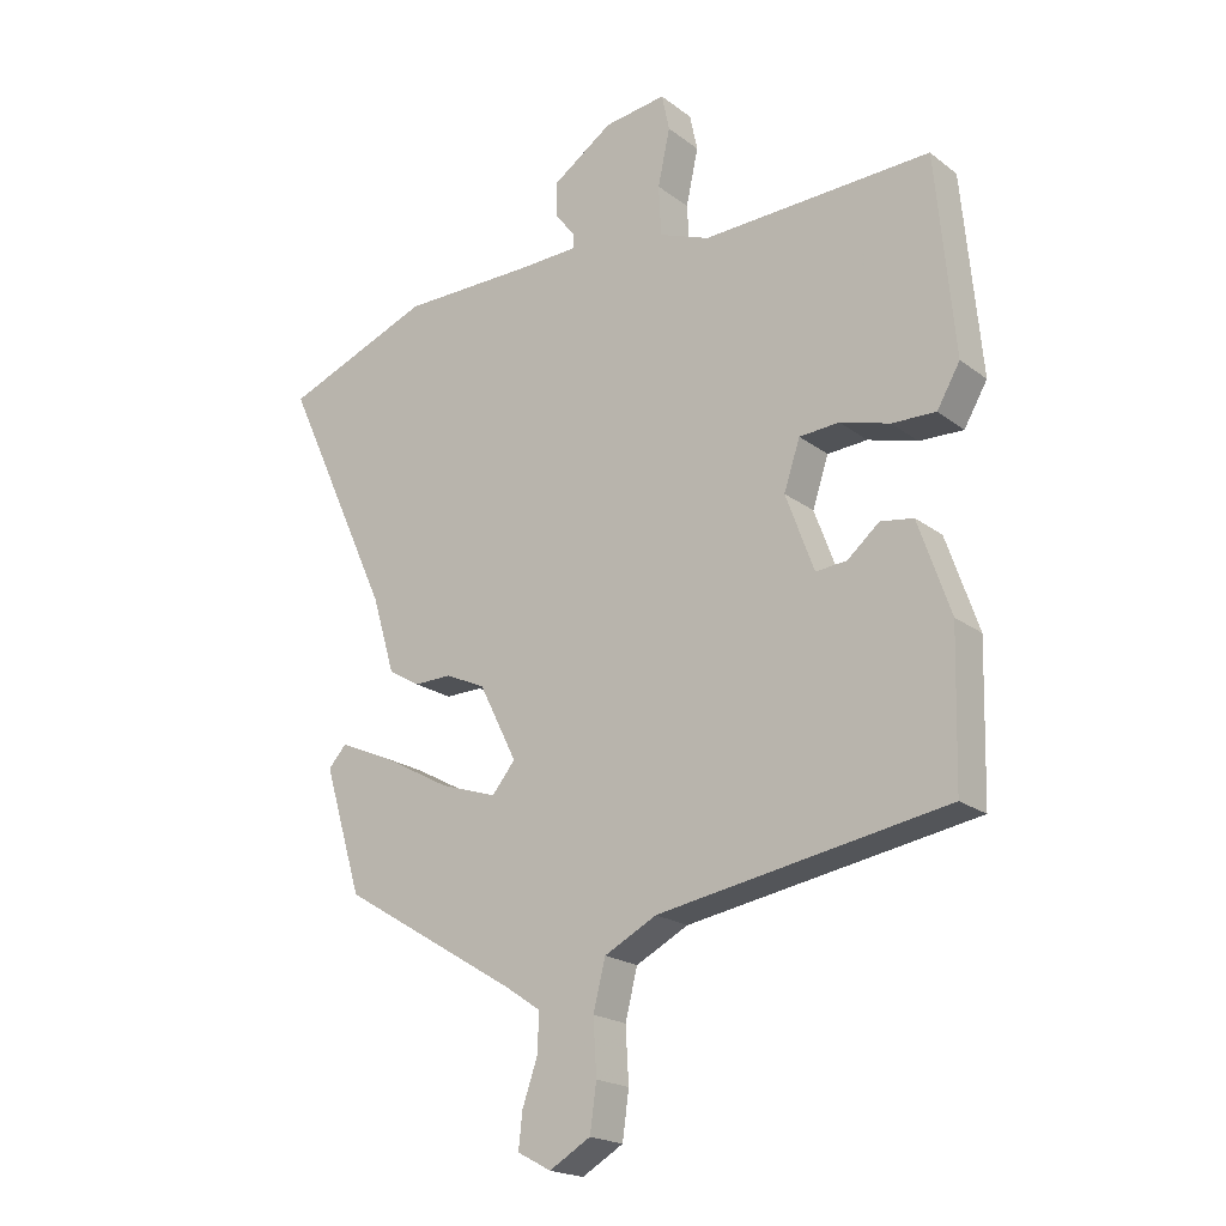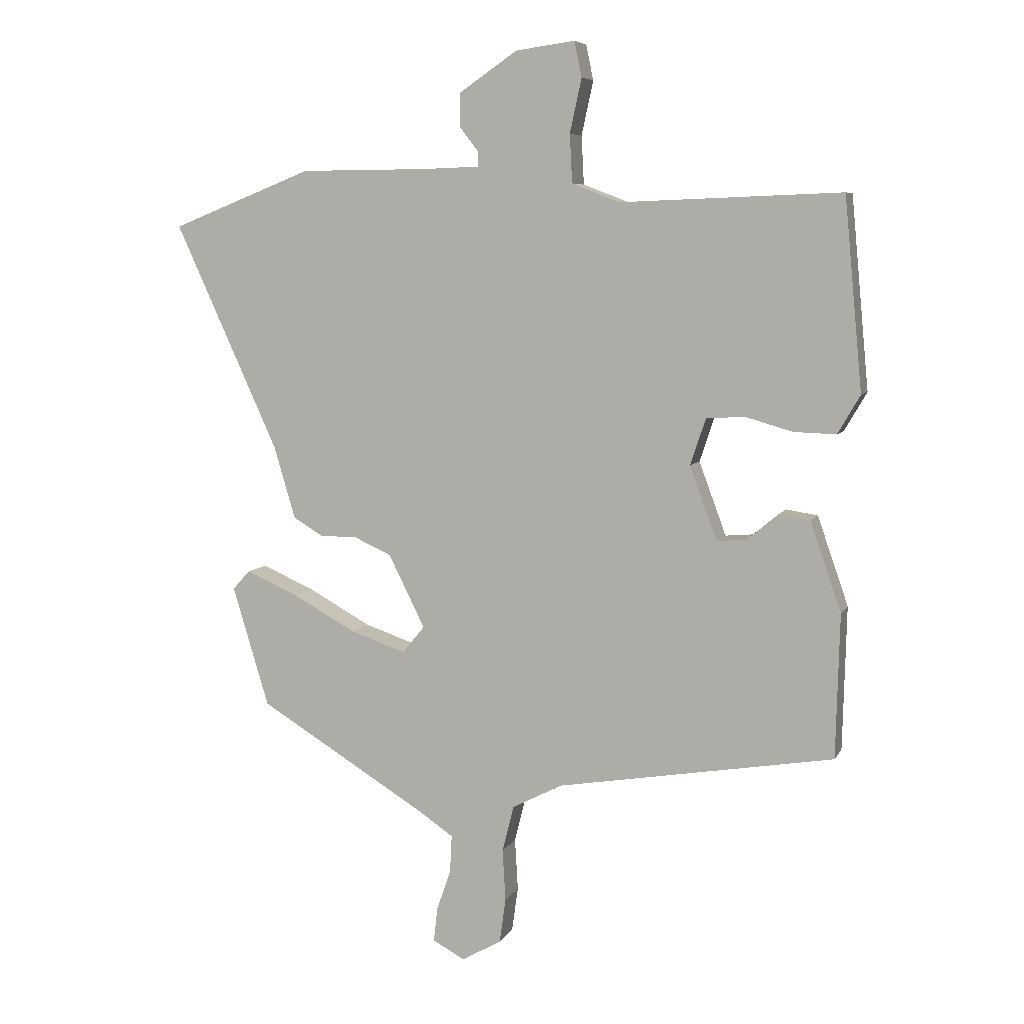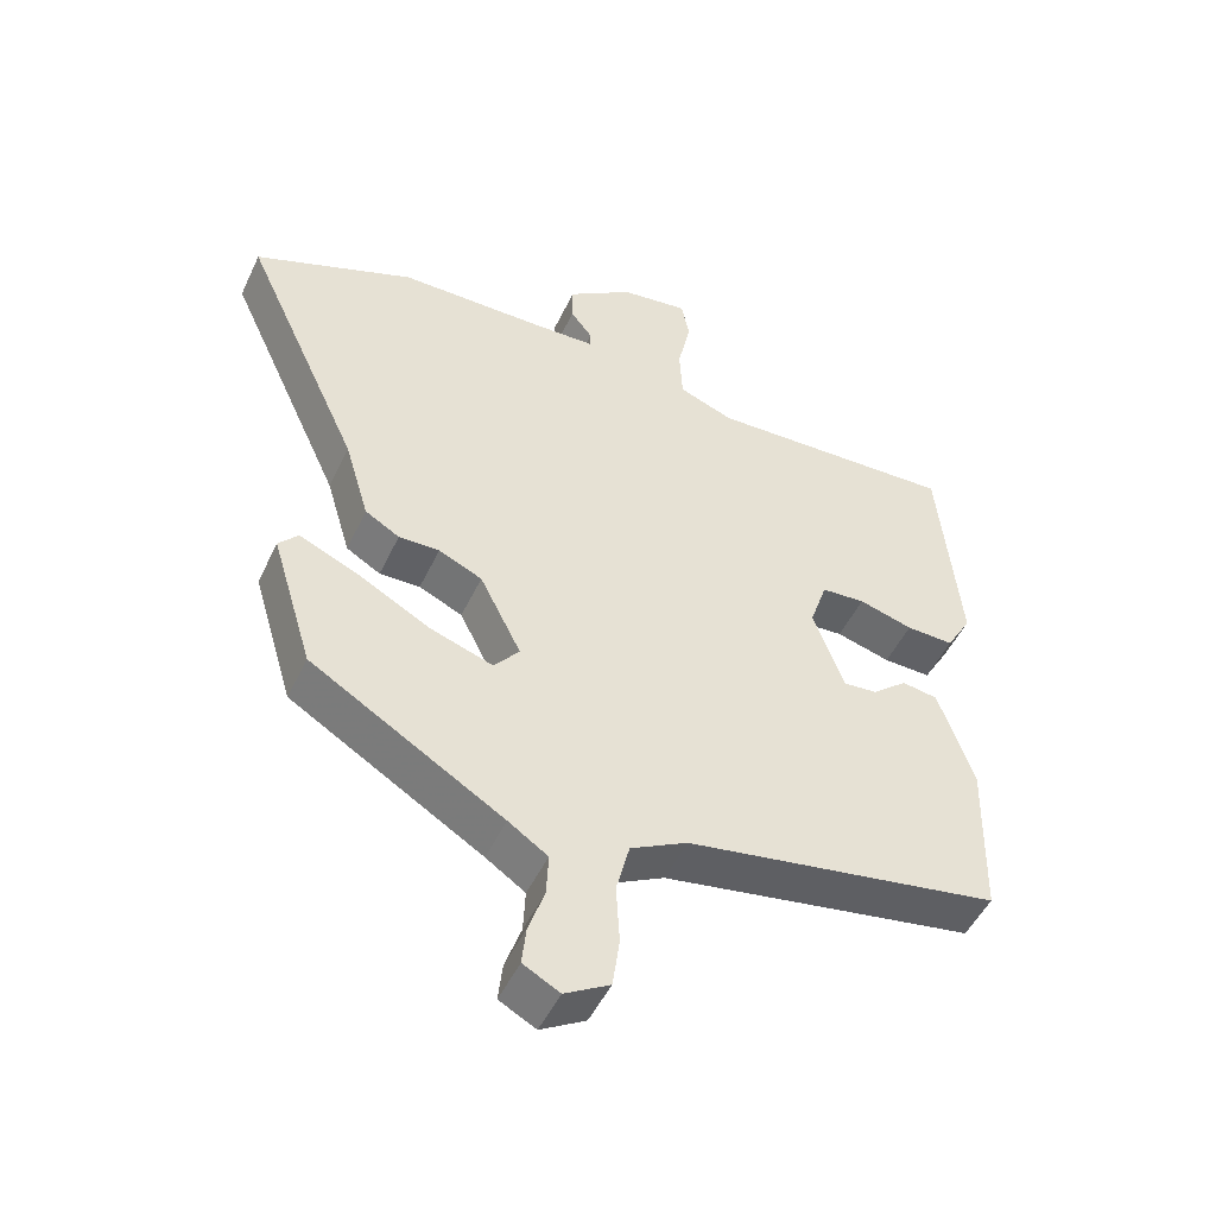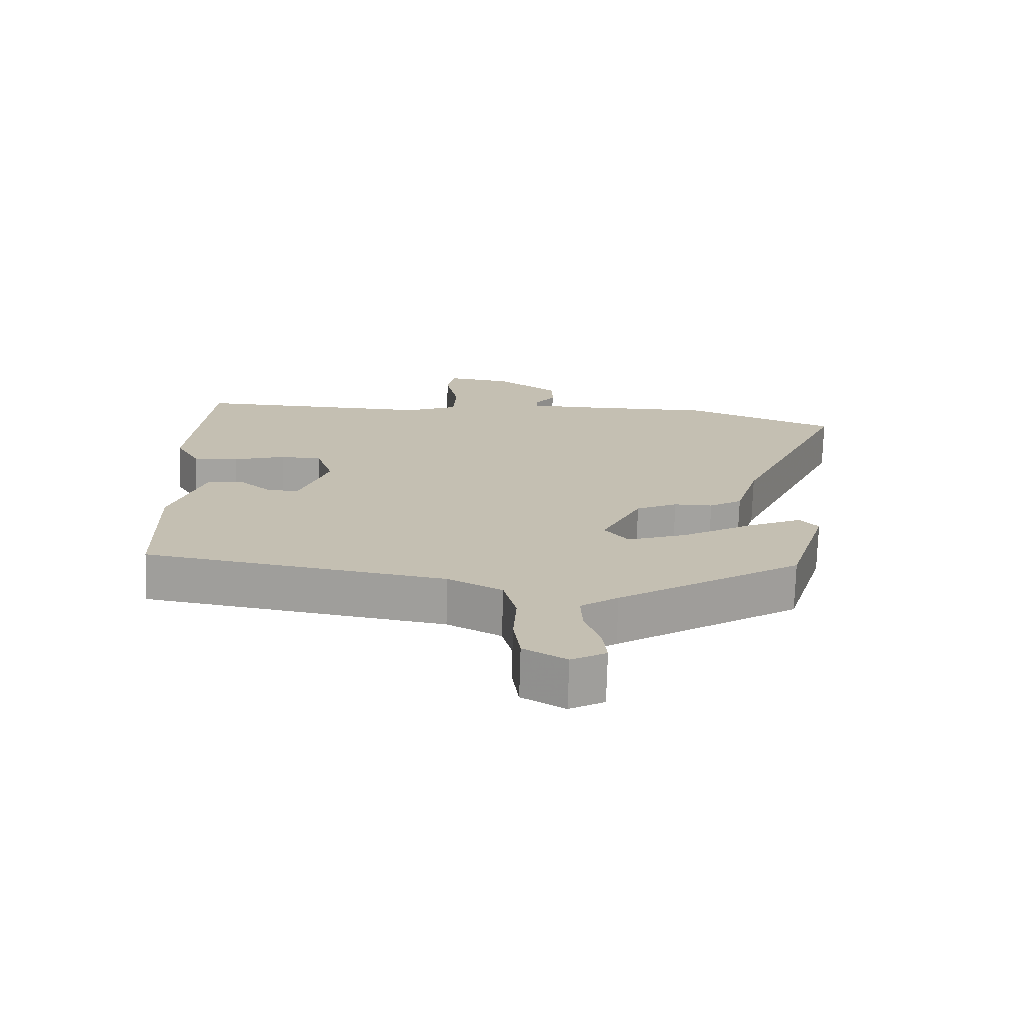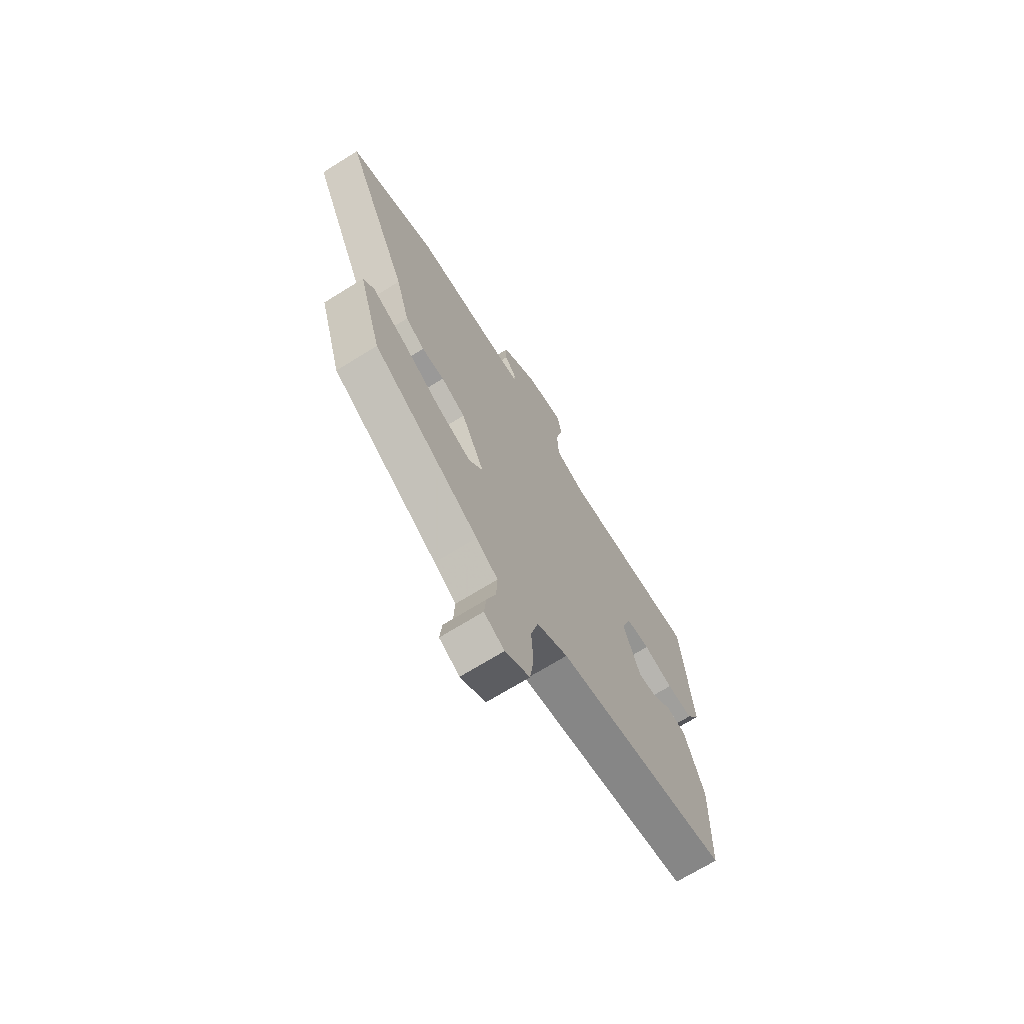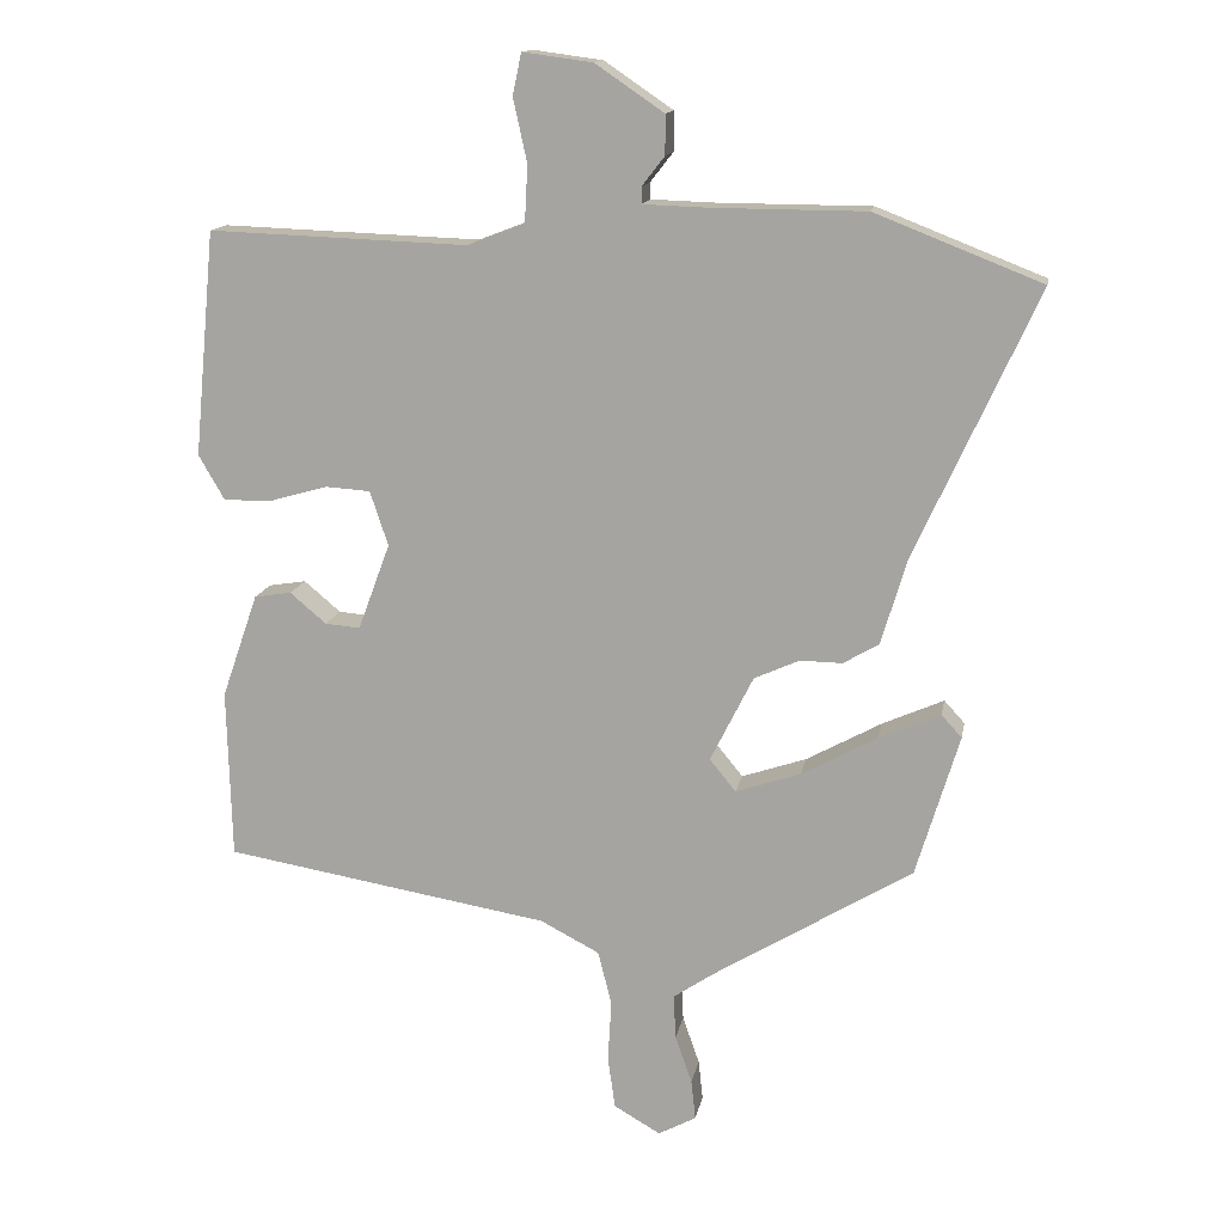
<metadata>
{"format":"obj","ext":"obj","renderer":"f3d","projection":"perspective","resolution":1024,"background":"white","views":[{"elev":-20.1,"azim":-143.4,"up":"+Z"},{"elev":6.8,"azim":-162.8,"up":"+Z"},{"elev":-49.3,"azim":155.4,"up":"+Z"},{"elev":-72.6,"azim":-1.6,"up":"+Z"},{"elev":-69.9,"azim":121.9,"up":"+Z"},{"elev":14.1,"azim":10.3,"up":"+Z"}]}
</metadata>
<code>
v 0.48 0.07 -0.356
v 0.206 0.07 -0.523
v 0.15 0.07 -0.561
v 0.153 0.07 -0.622
v 0.176 0.07 -0.688
v 0.182 0.07 -0.743
v 0.13 0.07 -0.771
v 0.066 0.07 -0.734
v 0.056 0.07 -0.662
v 0.061 0.07 -0.578
v 0.042 0.07 -0.503
v -0.039 0.07 -0.461
v -0.487 0.07 -0.386
v -0.493 0.07 -0.153
v -0.443 0.07 -0.009
v -0.392 0.07 -0.001
v -0.342 0.07 -0.043
v -0.294 0.07 -0.047
v -0.25 0.07 0.072
v -0.275 0.07 0.147
v -0.337 0.07 0.151
v -0.414 0.07 0.129
v -0.482 0.07 0.127
v -0.518 0.07 0.189
v -0.489 0.07 0.498
v -0.133 0.07 0.485
v -0.055 0.07 0.515
v -0.051 0.07 0.593
v -0.07 0.07 0.68
v -0.058 0.07 0.737
v 0.038 0.07 0.724
v 0.132 0.07 0.66
v 0.132 0.07 0.606
v 0.101 0.07 0.566
v 0.101 0.07 0.543
v 0.192 0.07 0.54
v 0.4 0.07 0.539
v 0.629 0.07 0.449
v 0.461 0.07 0.082
v 0.426 0.07 -0.036
v 0.377 0.07 -0.065
v 0.319 0.07 -0.064
v 0.257 0.07 -0.092
v 0.198 0.07 -0.21
v 0.234 0.07 -0.254
v 0.323 0.07 -0.224
v 0.427 0.07 -0.167
v 0.511 0.07 -0.13
v 0.539 0.07 -0.161
v 0.48 0 -0.356
v 0.206 0 -0.523
v 0.15 0 -0.561
v 0.153 0 -0.622
v 0.176 0 -0.688
v 0.182 0 -0.743
v 0.13 0 -0.771
v 0.066 0 -0.734
v 0.056 0 -0.662
v 0.061 0 -0.578
v 0.042 0 -0.503
v -0.039 0 -0.461
v -0.487 0 -0.386
v -0.493 0 -0.153
v -0.443 0 -0.009
v -0.392 0 -0.001
v -0.342 0 -0.043
v -0.294 0 -0.047
v -0.25 0 0.072
v -0.275 0 0.147
v -0.337 0 0.151
v -0.414 0 0.129
v -0.482 0 0.127
v -0.518 0 0.189
v -0.489 0 0.498
v -0.133 0 0.485
v -0.055 0 0.515
v -0.051 0 0.593
v -0.07 0 0.68
v -0.058 0 0.737
v 0.038 0 0.724
v 0.132 0 0.66
v 0.132 0 0.606
v 0.101 0 0.566
v 0.101 0 0.543
v 0.192 0 0.54
v 0.4 0 0.539
v 0.629 0 0.449
v 0.461 0 0.082
v 0.426 0 -0.036
v 0.377 0 -0.065
v 0.319 0 -0.064
v 0.257 0 -0.092
v 0.198 0 -0.21
v 0.234 0 -0.254
v 0.323 0 -0.224
v 0.427 0 -0.167
v 0.511 0 -0.13
v 0.539 0 -0.161
f 46 47 48 49
f 45 46 49 1
f 39 40 41 42
f 39 42 43
f 36 37 38 39
f 35 36 39 43
f 31 32 33 34
f 31 34 35
f 28 29 30 31
f 27 28 31 35
f 26 27 35 43
f 21 22 23 24
f 20 21 24 25
f 14 15 16 17
f 12 13 14 17
f 11 12 17 18
f 7 8 9 10
f 7 10 11
f 4 5 6 7
f 3 4 7 11
f 2 3 11 18
f 45 1 2 18
f 25 26 43 44
f 20 25 44 45
f 19 20 45
f 18 19 45
f 98 97 96 95
f 50 98 95 94
f 91 90 89 88
f 92 91 88
f 88 87 86 85
f 92 88 85 84
f 83 82 81 80
f 84 83 80
f 80 79 78 77
f 84 80 77 76
f 92 84 76 75
f 73 72 71 70
f 74 73 70 69
f 66 65 64 63
f 66 63 62 61
f 67 66 61 60
f 59 58 57 56
f 60 59 56
f 56 55 54 53
f 60 56 53 52
f 67 60 52 51
f 67 51 50 94
f 93 92 75 74
f 94 93 74 69
f 94 69 68
f 94 68 67
f 1 50 51 2
f 2 51 52 3
f 3 52 53 4
f 4 53 54 5
f 5 54 55 6
f 6 55 56 7
f 7 56 57 8
f 8 57 58 9
f 9 58 59 10
f 10 59 60 11
f 11 60 61 12
f 12 61 62 13
f 13 62 63 14
f 14 63 64 15
f 15 64 65 16
f 16 65 66 17
f 17 66 67 18
f 18 67 68 19
f 19 68 69 20
f 20 69 70 21
f 21 70 71 22
f 22 71 72 23
f 23 72 73 24
f 24 73 74 25
f 25 74 75 26
f 26 75 76 27
f 27 76 77 28
f 28 77 78 29
f 29 78 79 30
f 30 79 80 31
f 31 80 81 32
f 32 81 82 33
f 33 82 83 34
f 34 83 84 35
f 35 84 85 36
f 36 85 86 37
f 37 86 87 38
f 38 87 88 39
f 39 88 89 40
f 40 89 90 41
f 41 90 91 42
f 42 91 92 43
f 43 92 93 44
f 44 93 94 45
f 45 94 95 46
f 46 95 96 47
f 47 96 97 48
f 48 97 98 49
f 49 98 50 1

</code>
